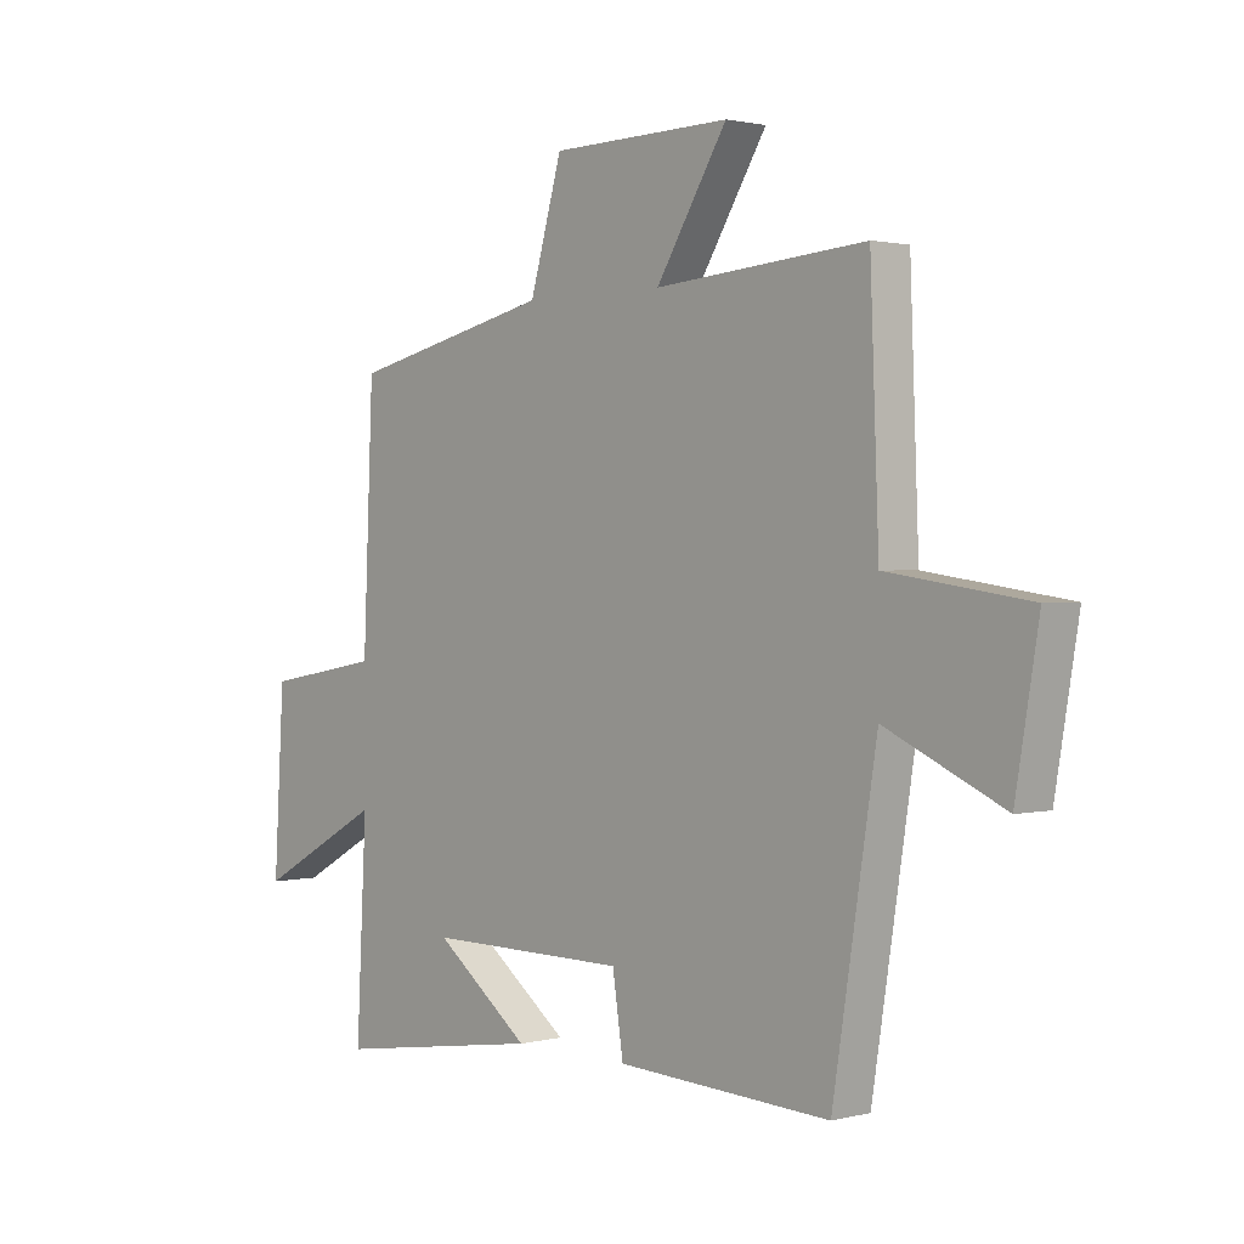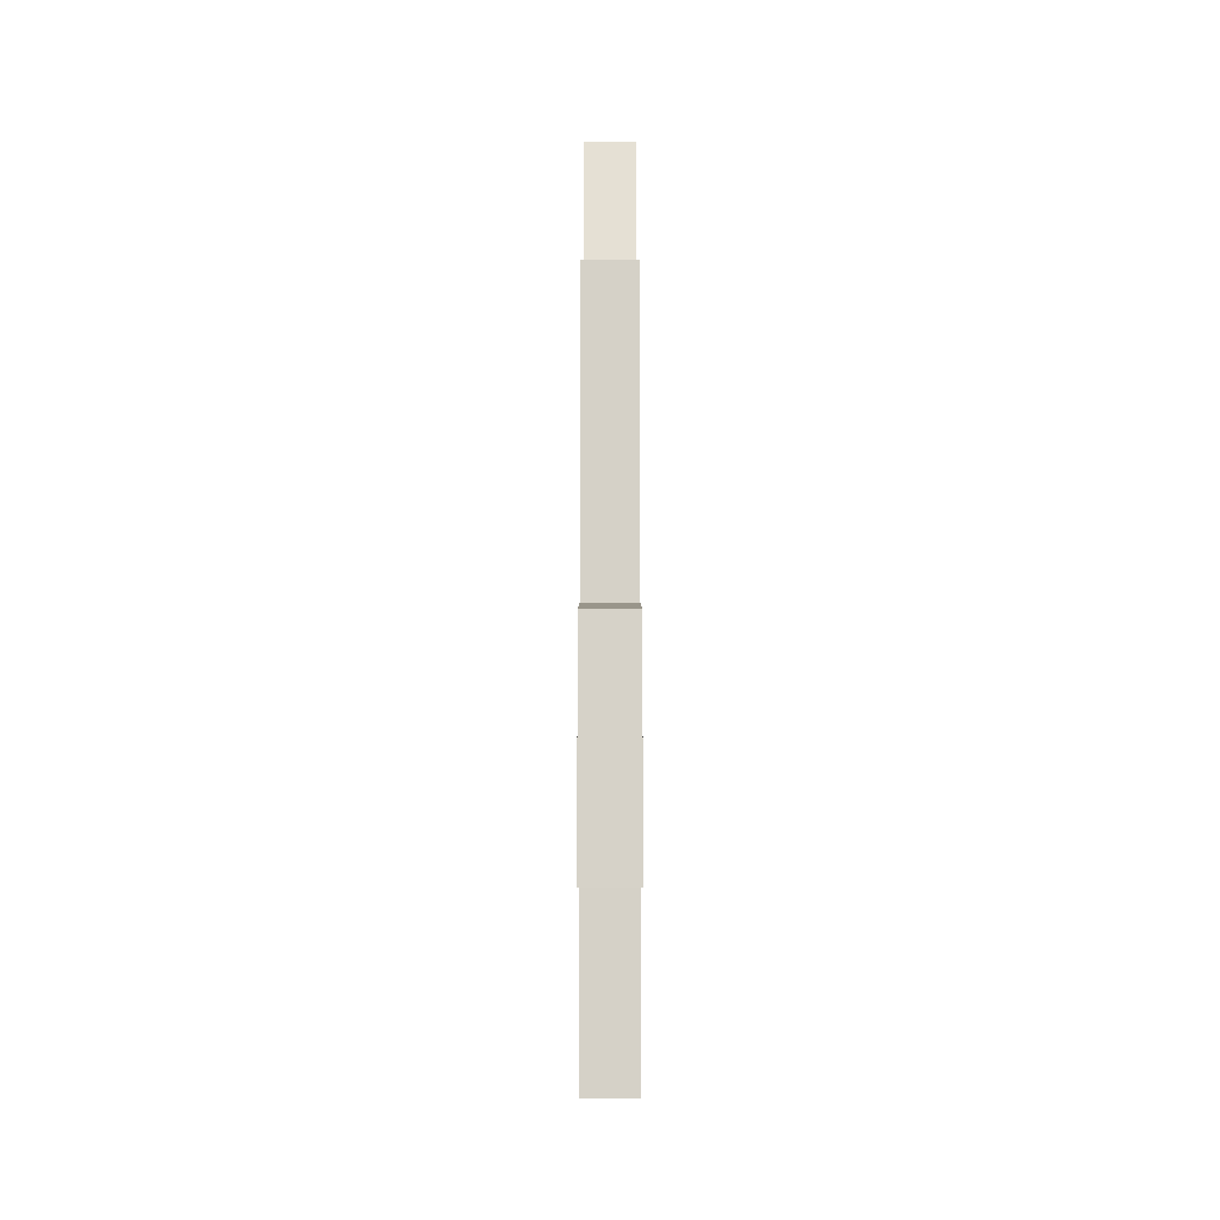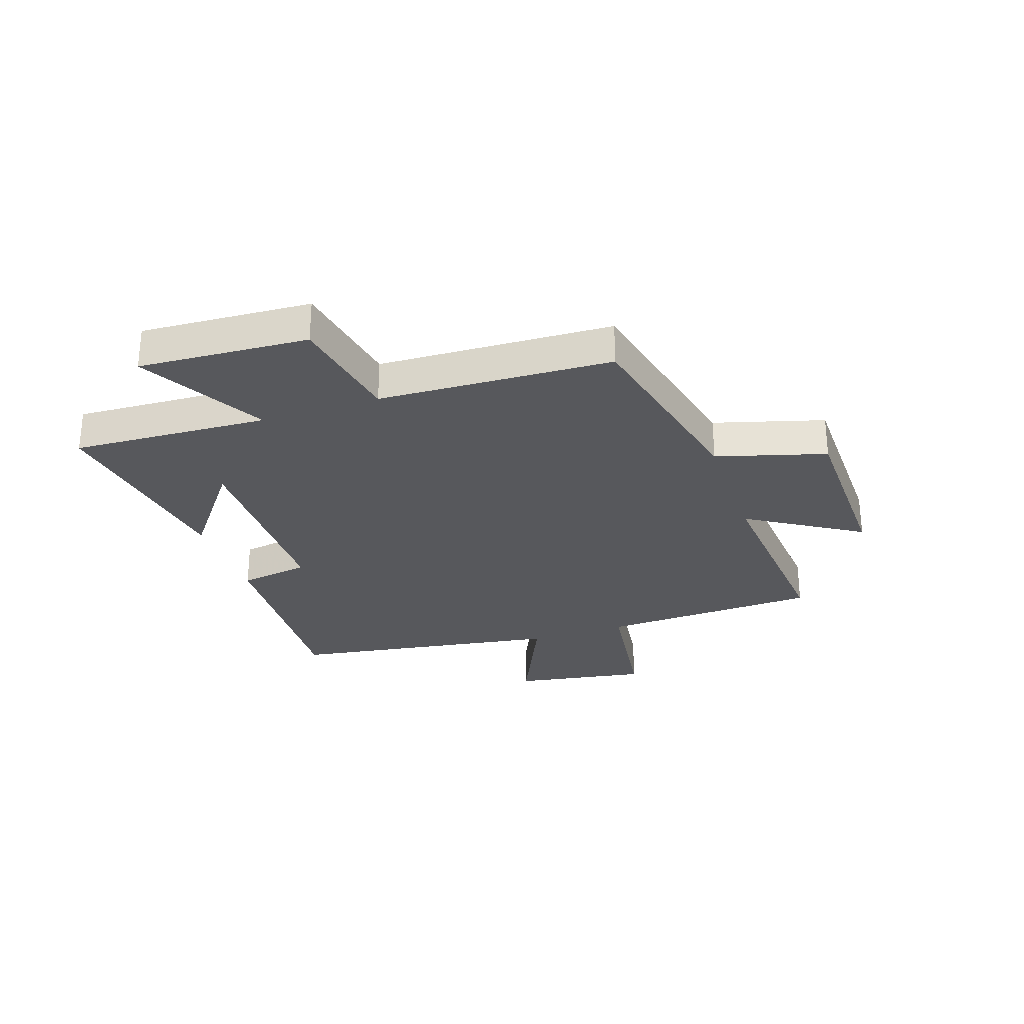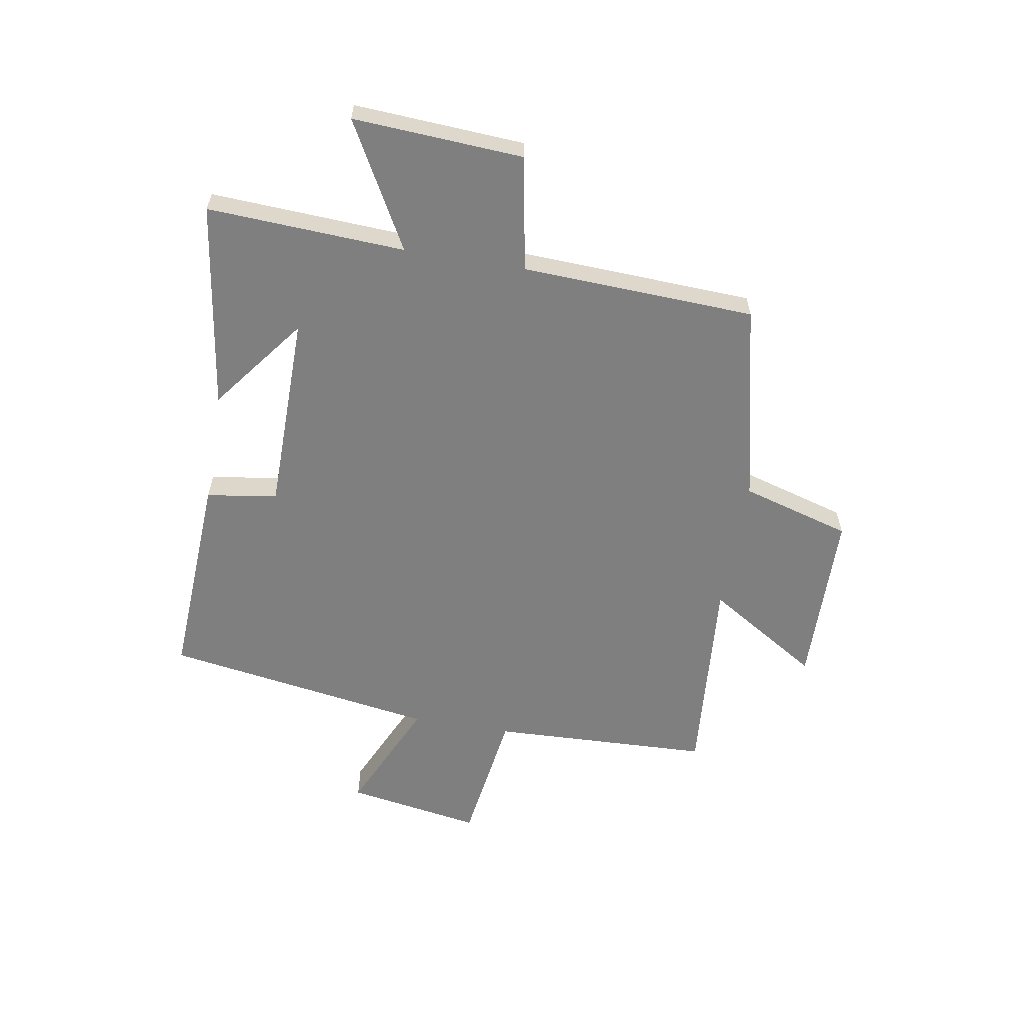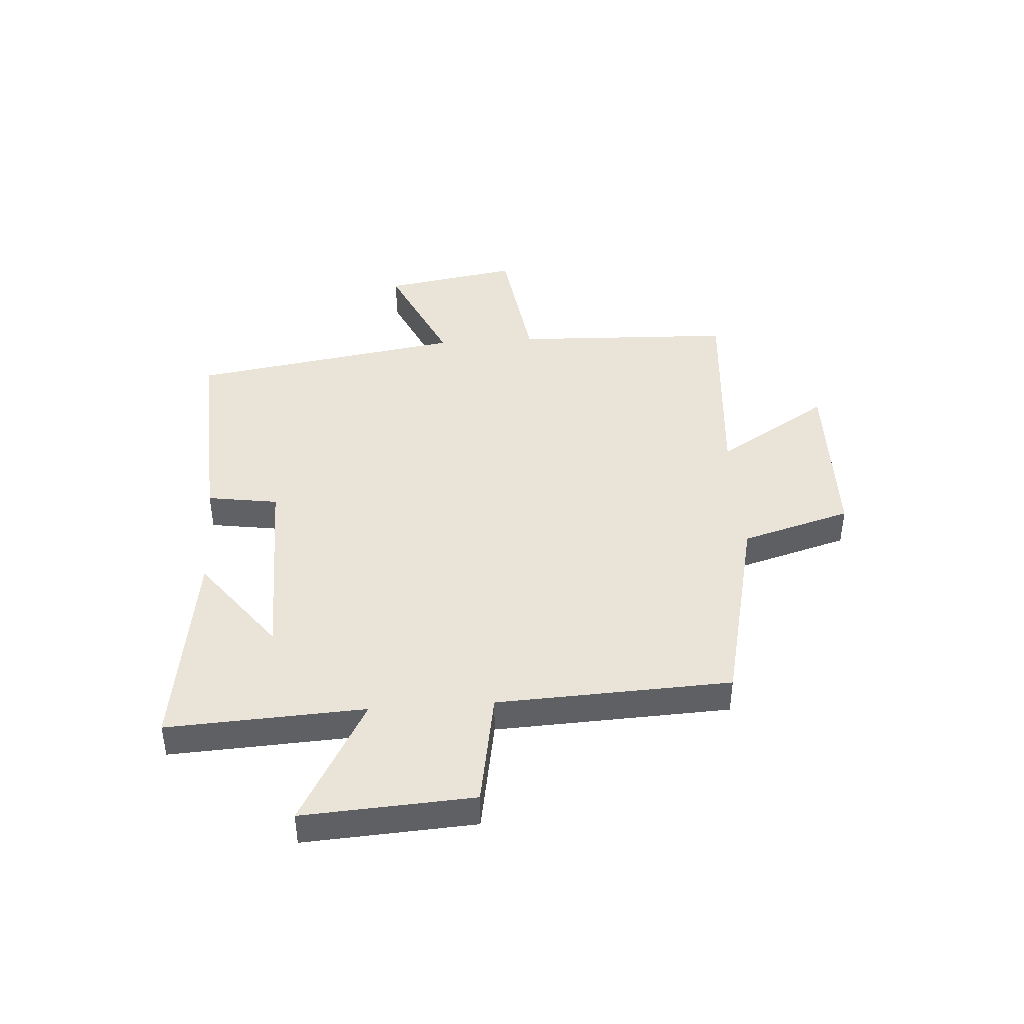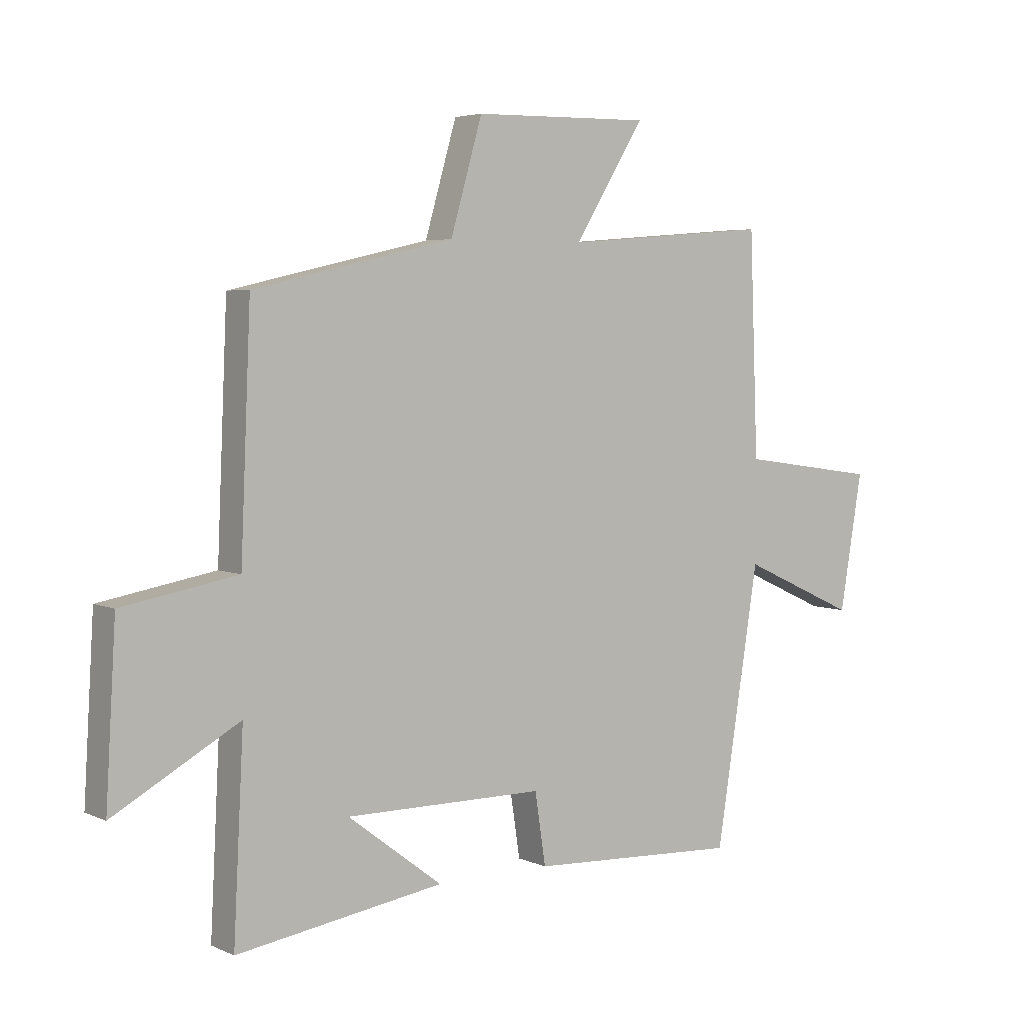
<metadata>
{"format":"obj","ext":"obj","renderer":"f3d","projection":"perspective","resolution":1024,"background":"white","views":[{"elev":1.4,"azim":47.8,"up":"+Z"},{"elev":-8.1,"azim":-90.0,"up":"+Z"},{"elev":-28.6,"azim":-71.2,"up":"+Y"},{"elev":-59.7,"azim":-99.7,"up":"+Y"},{"elev":42.8,"azim":-93.9,"up":"+Y"},{"elev":4.5,"azim":-36.0,"up":"+Z"}]}
</metadata>
<code>
v -0.518 0.07 -0.555
v -0.5 0.07 -0.207
v -0.721 0.07 -0.329
v -0.703 0.07 -0.029
v -0.5 0.07 0.007
v -0.482 0.07 0.419
v -0.128 0.07 0.5
v -0.072 0.07 0.693
v 0.242 0.07 0.699
v 0.118 0.07 0.5
v 0.485 0.07 0.53
v 0.5 0.07 0.142
v 0.745 0.07 0.107
v 0.705 0.07 -0.131
v 0.5 0.07 -0.038
v 0.424 0.07 -0.519
v 0.052 0.07 -0.5
v 0.033 0.07 -0.375
v -0.319 0.07 -0.373
v -0.152 0.07 -0.5
v -0.518 0 -0.555
v -0.5 0 -0.207
v -0.721 0 -0.329
v -0.703 0 -0.029
v -0.5 0 0.007
v -0.482 0 0.419
v -0.128 0 0.5
v -0.072 0 0.693
v 0.242 0 0.699
v 0.118 0 0.5
v 0.485 0 0.53
v 0.5 0 0.142
v 0.745 0 0.107
v 0.705 0 -0.131
v 0.5 0 -0.038
v 0.424 0 -0.519
v 0.052 0 -0.5
v 0.033 0 -0.375
v -0.319 0 -0.373
v -0.152 0 -0.5
f 19 20 1
f 15 16 17 18
f 15 18 19
f 12 13 14 15
f 12 15 19
f 11 12 19
f 10 11 19
f 7 8 9 10
f 7 10 19
f 6 7 19
f 5 6 19
f 2 3 4 5
f 2 5 19
f 1 2 19
f 21 40 39
f 38 37 36 35
f 39 38 35
f 35 34 33 32
f 39 35 32
f 39 32 31
f 39 31 30
f 30 29 28 27
f 39 30 27
f 39 27 26
f 39 26 25
f 25 24 23 22
f 39 25 22
f 39 22 21
f 1 21 22 2
f 2 22 23 3
f 3 23 24 4
f 4 24 25 5
f 5 25 26 6
f 6 26 27 7
f 7 27 28 8
f 8 28 29 9
f 9 29 30 10
f 10 30 31 11
f 11 31 32 12
f 12 32 33 13
f 13 33 34 14
f 14 34 35 15
f 15 35 36 16
f 16 36 37 17
f 17 37 38 18
f 18 38 39 19
f 19 39 40 20
f 20 40 21 1

</code>
